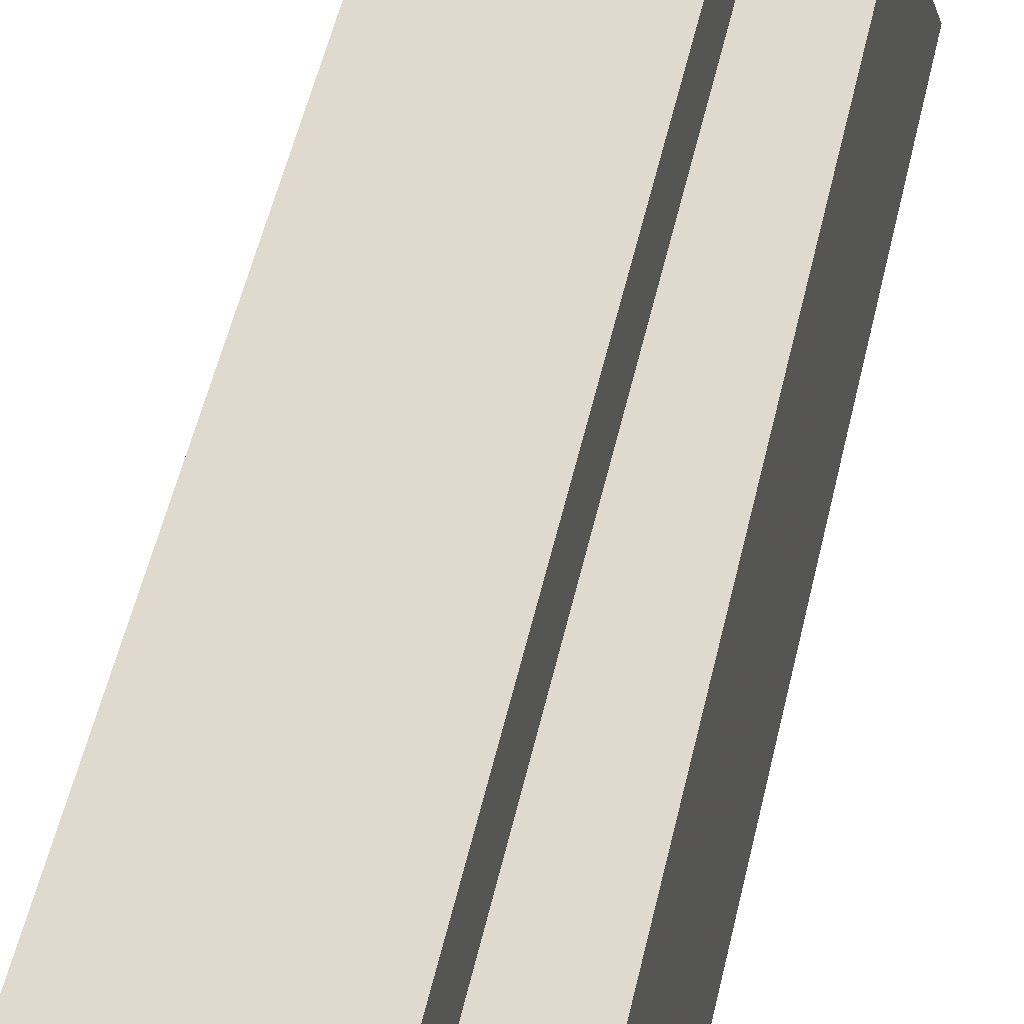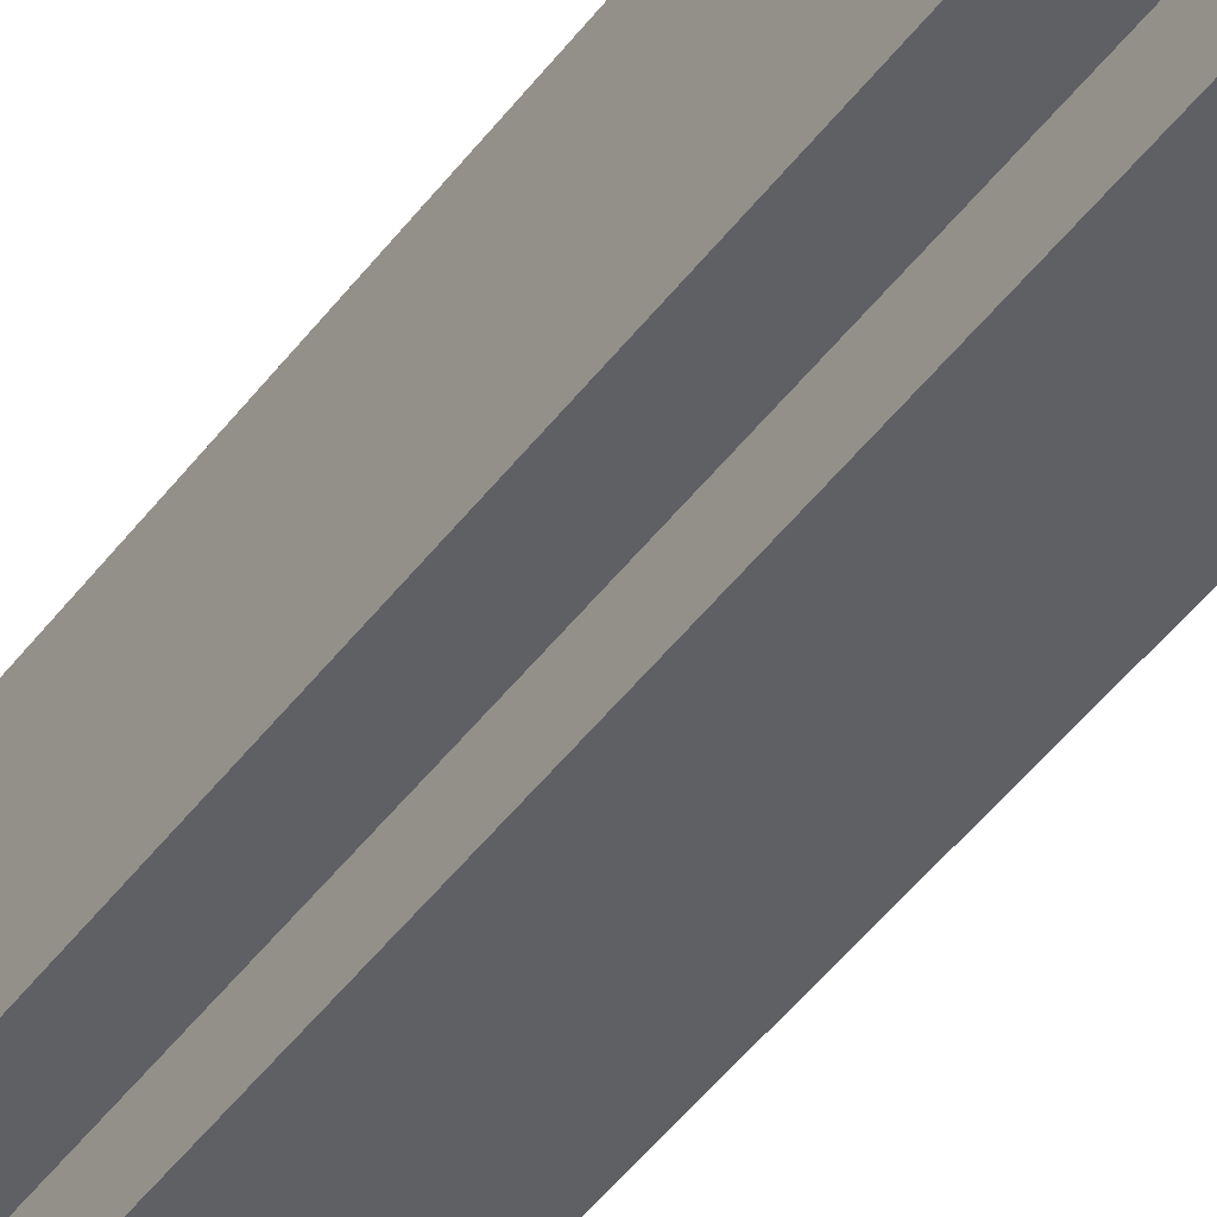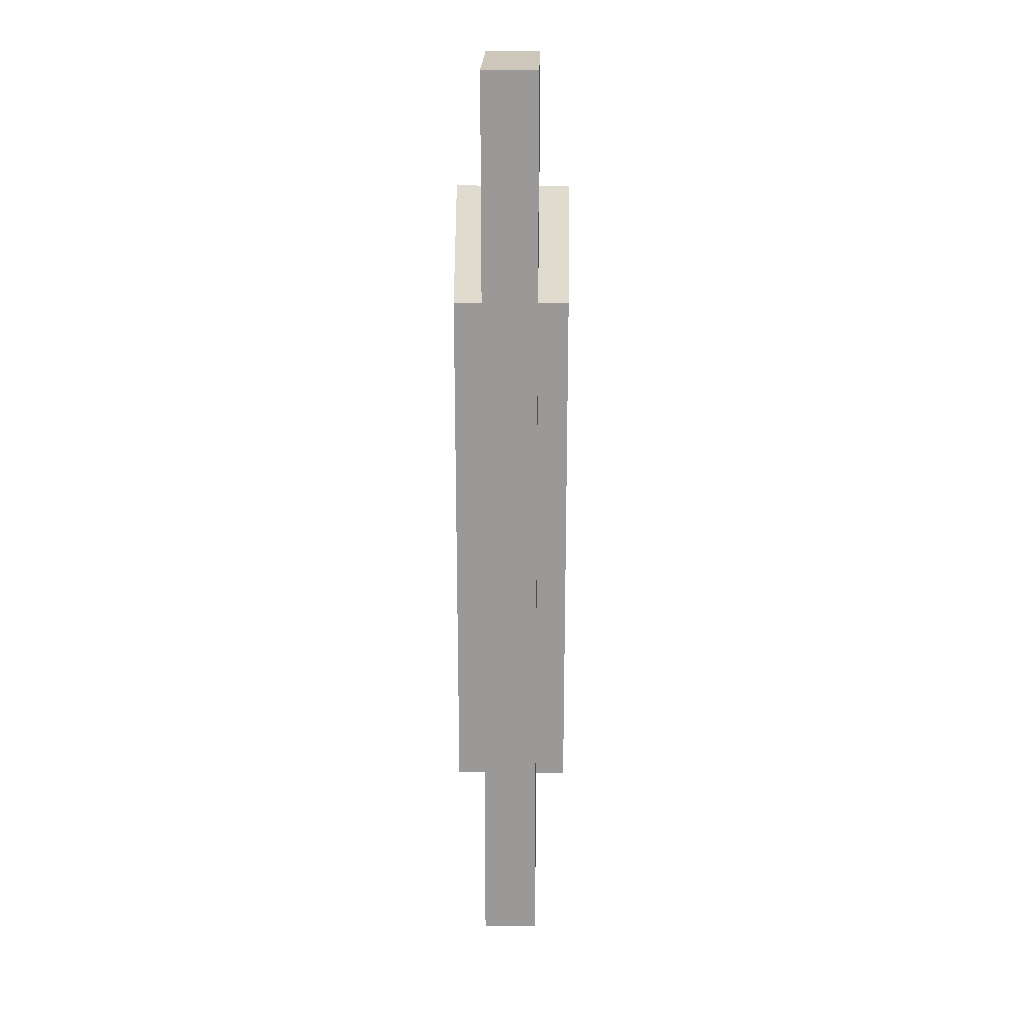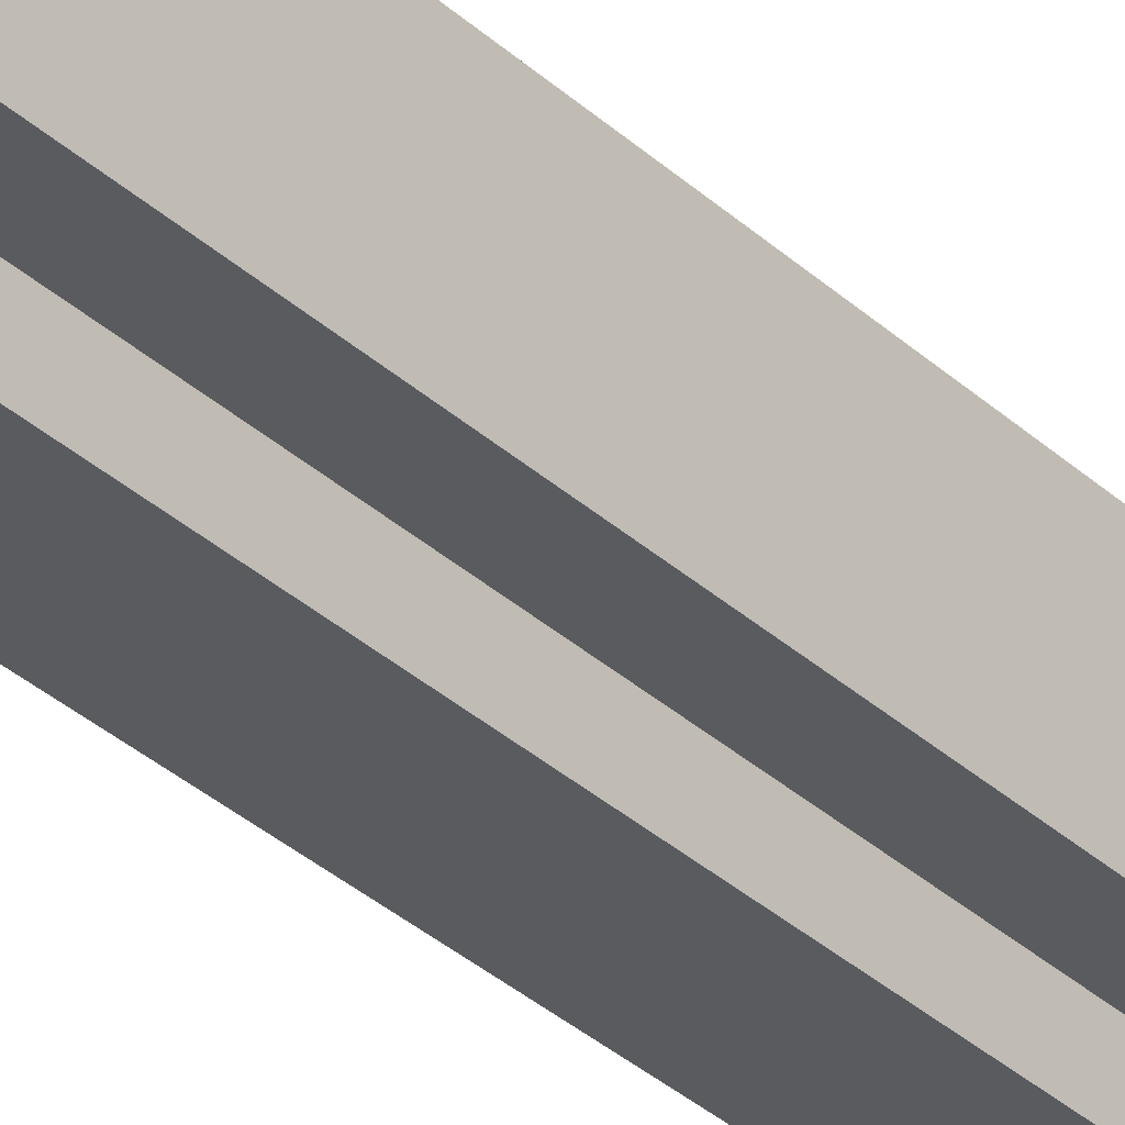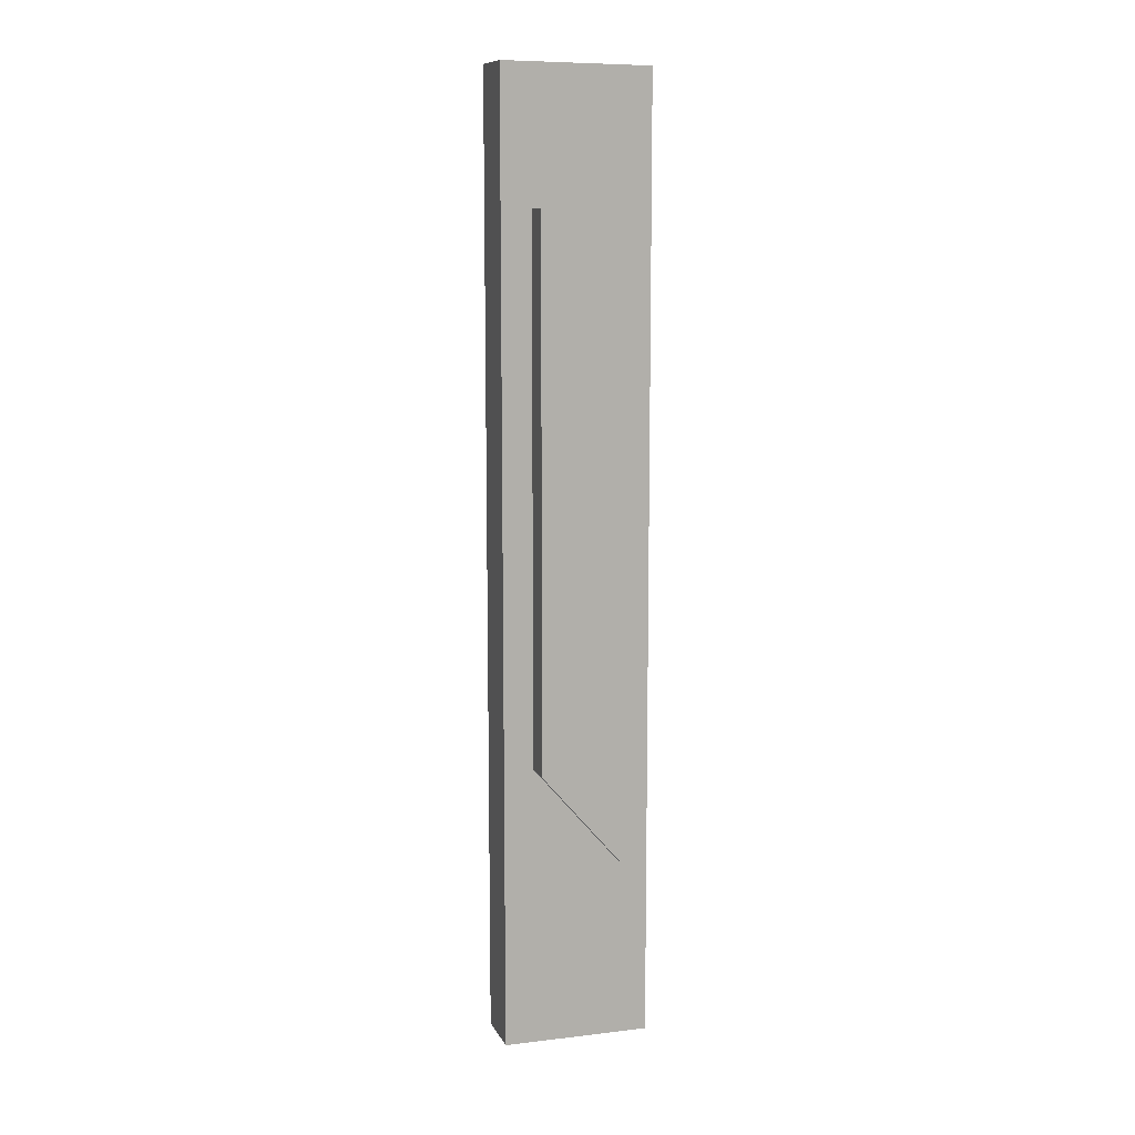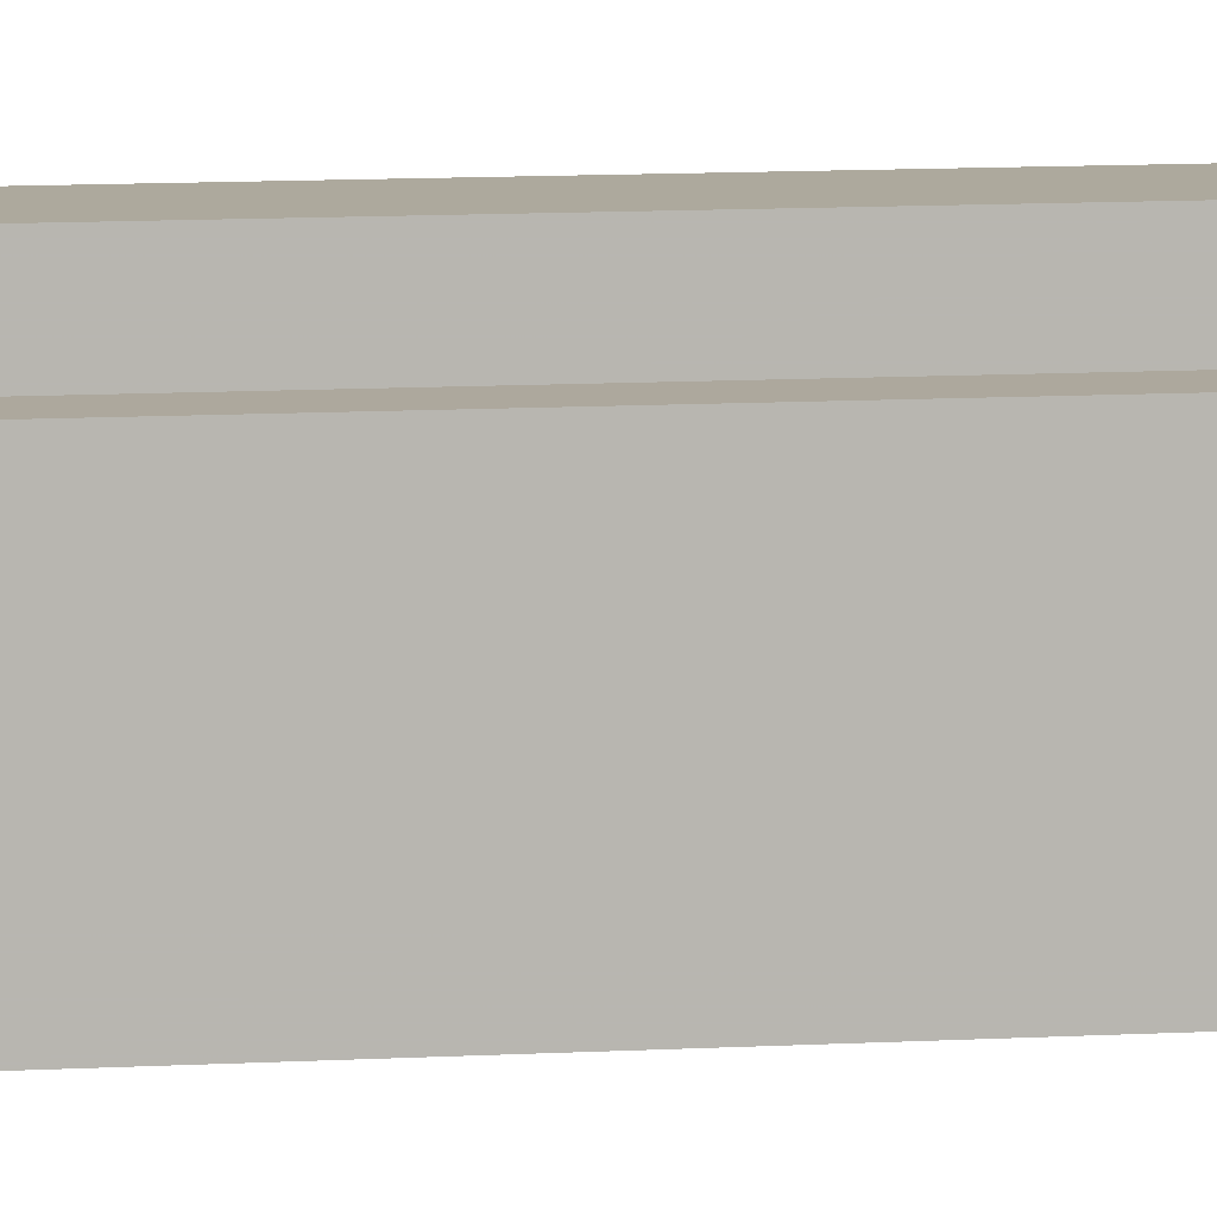
<metadata>
{"format":"obj","ext":"obj","renderer":"f3d","projection":"perspective","resolution":1024,"background":"white","views":[{"elev":32.9,"azim":8.8,"up":"+Y"},{"elev":-43.8,"azim":-33.3,"up":"+Y"},{"elev":20.8,"azim":1.3,"up":"+Z"},{"elev":-32.2,"azim":38.0,"up":"+Y"},{"elev":10.6,"azim":-107.7,"up":"+Z"},{"elev":8.7,"azim":-99.6,"up":"+Y"}]}
</metadata>
<code>
g BarrierLongMoving.001
v -0.1196 0.09133 0.5891
v -0.1196 0.09133 1.707
v -0.119 -0.09154 1.494
v -0.119 -0.09154 0.3762
v -0.119 -0.09154 1.494
v -0.1196 0.09133 1.707
v 0.1218 0.09133 1.707
v 0.1223 -0.09154 1.494
v -0.119 -0.09154 0.3762
v -0.119 -0.09154 1.494
v 0.1223 -0.09154 1.494
v 0.1223 -0.09154 0.3762
v -0.1196 0.09133 1.707
v -0.1196 0.09133 0.5891
v 0.1218 0.09133 0.5891
v 0.1218 0.09133 1.707
v -0.1196 0.09133 0.5891
v -0.119 -0.09154 0.3762
v 0.1223 -0.09154 0.3762
v 0.1218 0.09133 0.5891
v 0.1218 0.09133 0.5891
v 0.1223 -0.09154 0.3762
v 0.1223 -0.09154 1.494
v 0.1218 0.09133 1.707
v 0.05848 -0.1534 -0.001944
v 0.05848 -0.1534 1.978
v 0.05792 0.1536 1.982
v 0.05792 0.1536 0.001944
v 0.05792 0.1536 0.001944
v 0.05792 0.1536 1.982
v -0.05848 0.1534 1.982
v -0.05848 0.1534 0.001944
v -0.05848 0.1534 0.001944
v -0.05848 0.1534 1.982
v -0.05792 -0.1536 1.978
v -0.05792 -0.1536 -0.001944
v -0.05792 -0.1536 -0.001944
v -0.05792 -0.1536 1.978
v 0.05848 -0.1534 1.978
v 0.05848 -0.1534 -0.001944
v 0.05792 0.1536 1.982
v 0.05848 -0.1534 1.978
v -0.05792 -0.1536 1.978
v -0.05848 0.1534 1.982
v 0.05792 0.1536 0.001944
v -0.05848 0.1534 0.001944
v -0.05792 -0.1536 -0.001944
v 0.05848 -0.1534 -0.001944
g BarrierLongMoving.001_0
f 3 2 1
f 4 3 1
f 7 6 5
f 8 7 5
f 11 10 9
f 12 11 9
f 15 14 13
f 16 15 13
f 19 18 17
f 20 19 17
f 23 22 21
f 24 23 21
f 27 26 25
f 28 27 25
f 31 30 29
f 32 31 29
f 35 34 33
f 36 35 33
f 39 38 37
f 40 39 37
f 43 42 41
f 44 43 41
f 47 46 45
f 48 47 45

</code>
